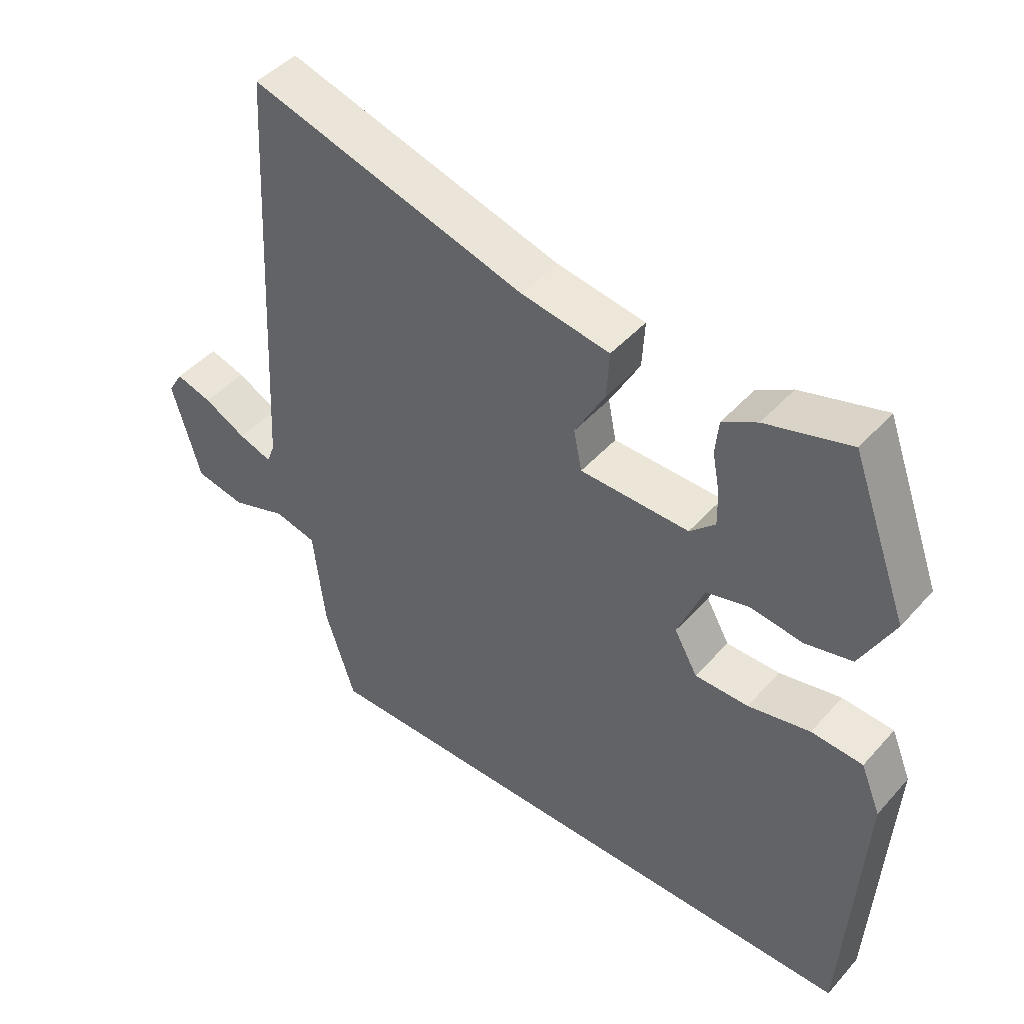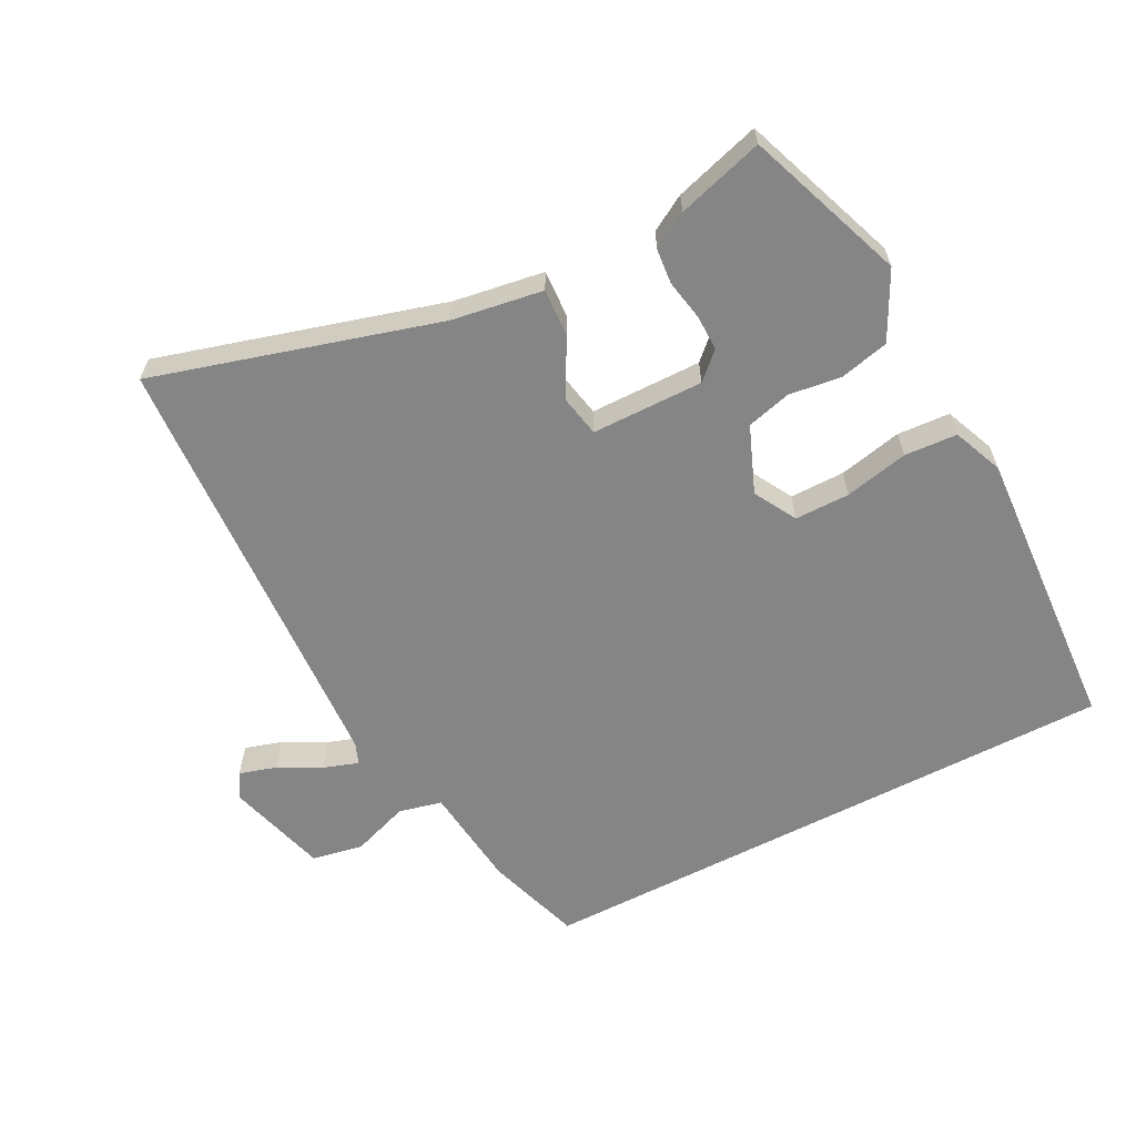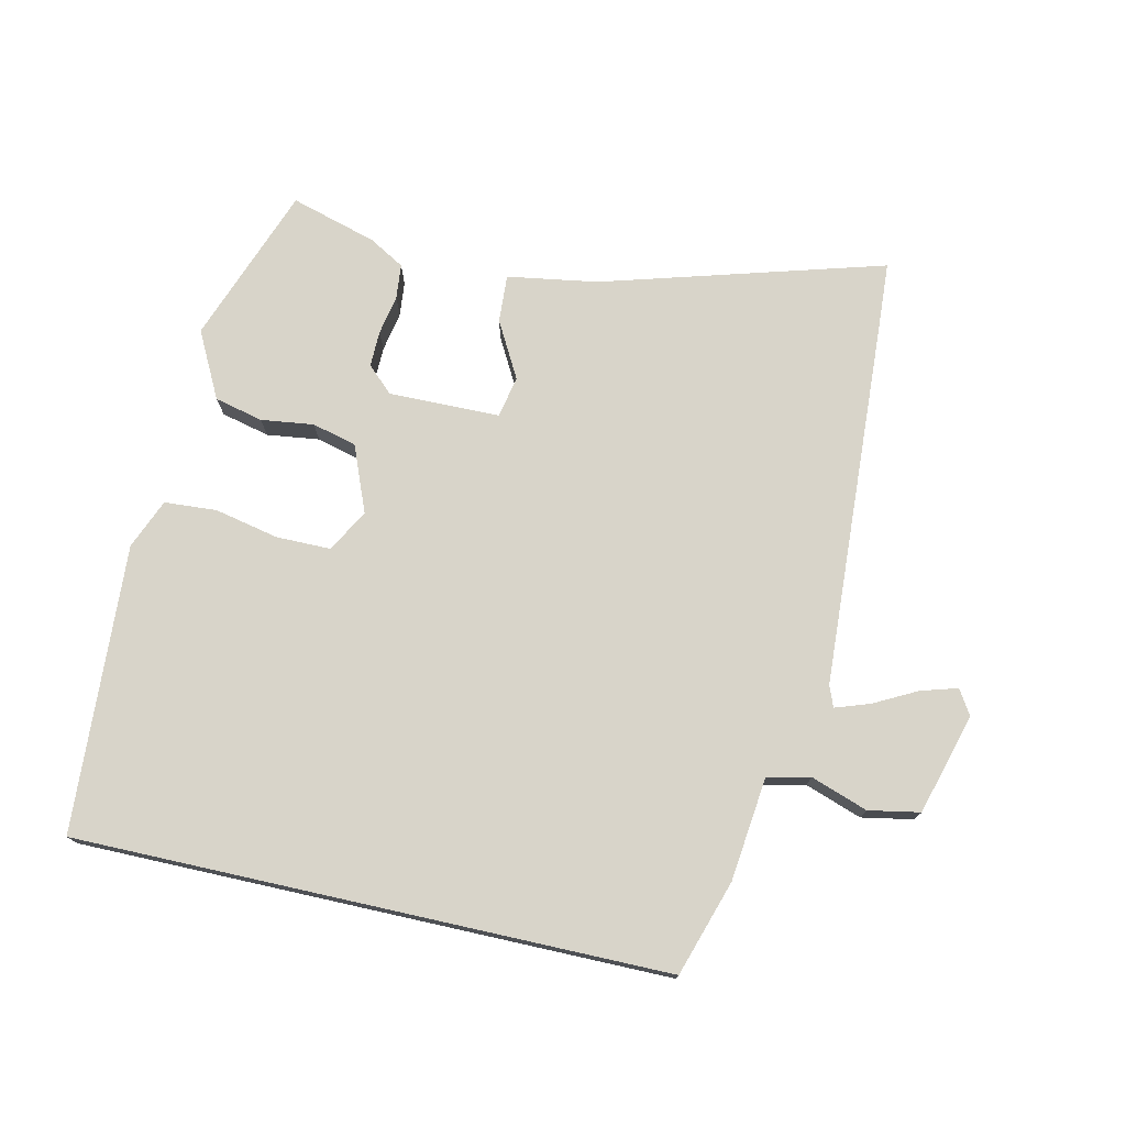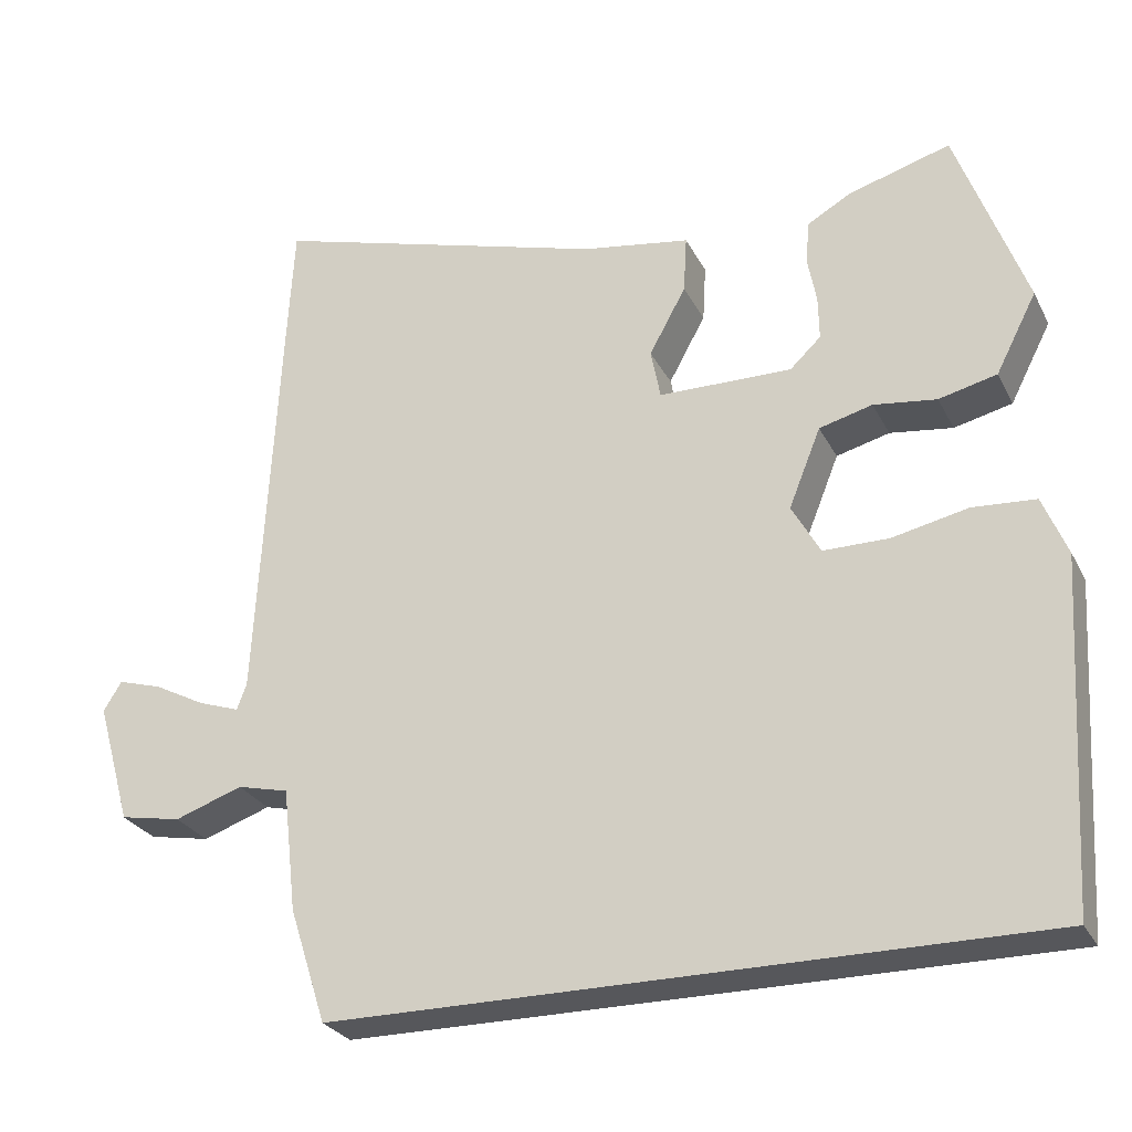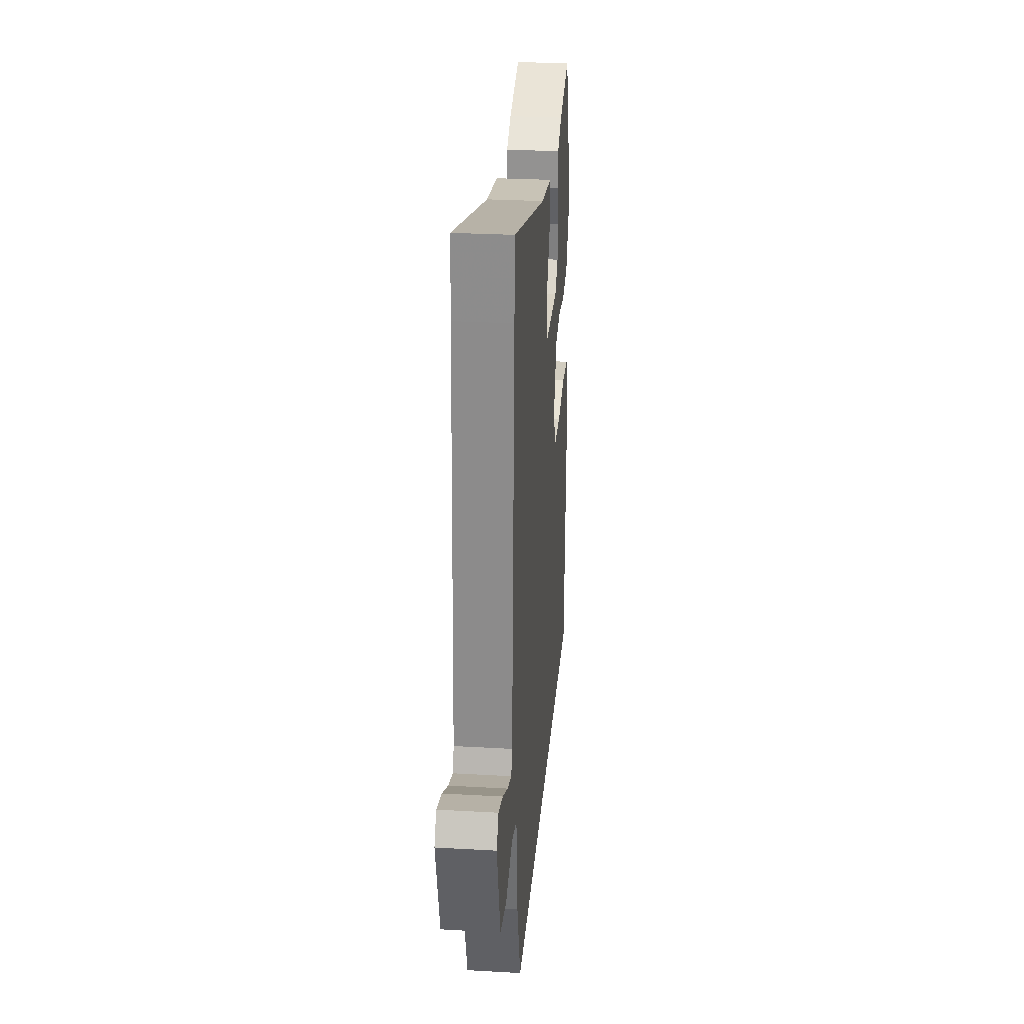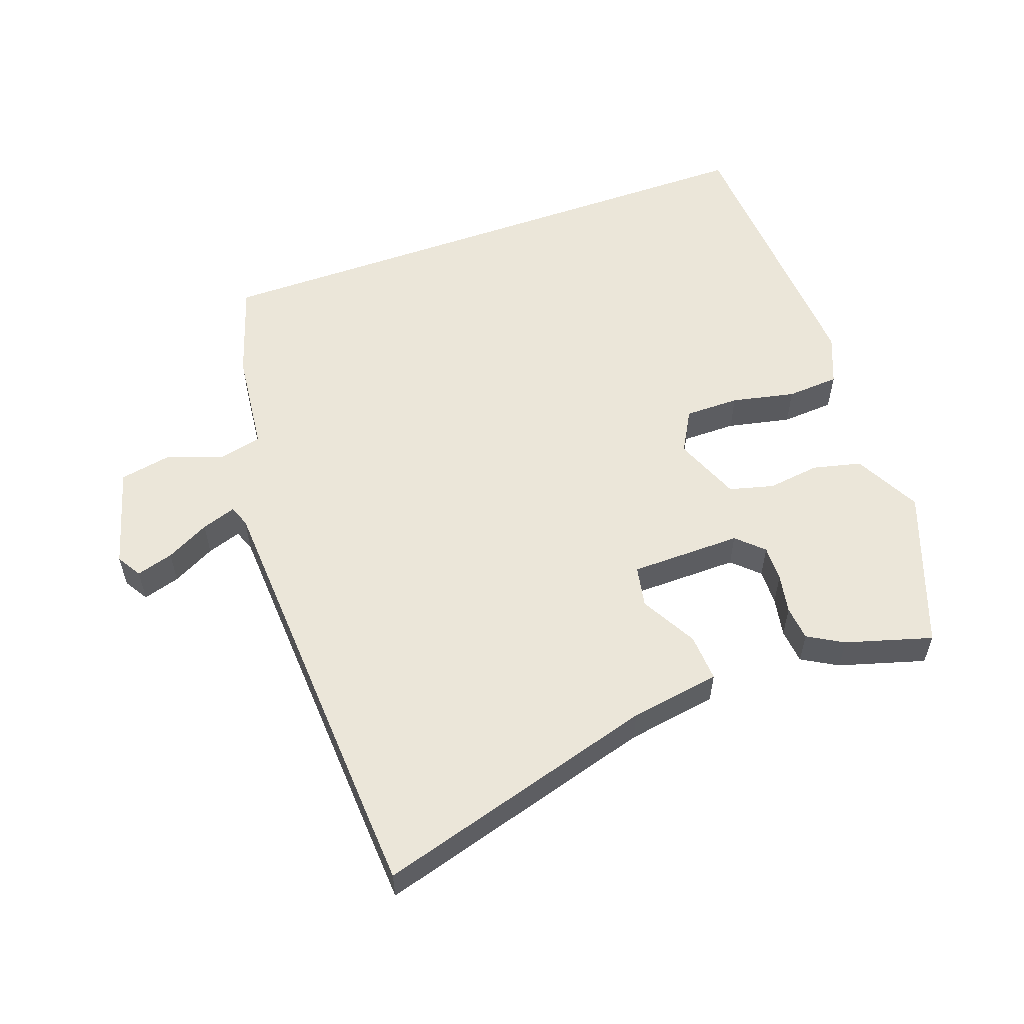
<metadata>
{"format":"obj","ext":"obj","renderer":"f3d","projection":"perspective","resolution":1024,"background":"white","views":[{"elev":45.4,"azim":38.7,"up":"+Z"},{"elev":-61.9,"azim":27.5,"up":"+Y"},{"elev":75.3,"azim":-167.4,"up":"+Y"},{"elev":-27.2,"azim":22.3,"up":"+Z"},{"elev":28.4,"azim":-85.1,"up":"+Z"},{"elev":56.2,"azim":-19.8,"up":"+Y"}]}
</metadata>
<code>
v 0.458 0.07 -0.5
v -0.406 0.07 -0.5
v -0.451 0.07 -0.36
v -0.468 0.07 -0.209
v -0.531 0.07 -0.194
v -0.614 0.07 -0.223
v -0.689 0.07 -0.209
v -0.731 0.07 -0.061
v -0.709 0.07 -0.025
v -0.655 0.07 -0.041
v -0.592 0.07 -0.074
v -0.542 0.07 -0.091
v -0.53 0.07 -0.06
v -0.501 0.07 0.479
v -0.495 0.07 0.58
v -0.082 0.07 0.461
v 0.05 0.07 0.44
v 0.046 0.07 0.37
v 0.001 0.07 0.288
v 0.013 0.07 0.227
v 0.176 0.07 0.225
v 0.214 0.07 0.261
v 0.213 0.07 0.314
v 0.202 0.07 0.372
v 0.207 0.07 0.423
v 0.259 0.07 0.453
v 0.385 0.07 0.49
v 0.47 0.07 0.259
v 0.42 0.07 0.162
v 0.349 0.07 0.145
v 0.272 0.07 0.155
v 0.207 0.07 0.138
v 0.168 0.07 0.041
v 0.203 0.07 -0.021
v 0.283 0.07 -0.021
v 0.376 0.07 -0.001
v 0.453 0.07 -0.006
v 0.483 0.07 -0.079
v 0.458 0 -0.5
v -0.406 0 -0.5
v -0.451 0 -0.36
v -0.468 0 -0.209
v -0.531 0 -0.194
v -0.614 0 -0.223
v -0.689 0 -0.209
v -0.731 0 -0.061
v -0.709 0 -0.025
v -0.655 0 -0.041
v -0.592 0 -0.074
v -0.542 0 -0.091
v -0.53 0 -0.06
v -0.501 0 0.479
v -0.495 0 0.58
v -0.082 0 0.461
v 0.05 0 0.44
v 0.046 0 0.37
v 0.001 0 0.288
v 0.013 0 0.227
v 0.176 0 0.225
v 0.214 0 0.261
v 0.213 0 0.314
v 0.202 0 0.372
v 0.207 0 0.423
v 0.259 0 0.453
v 0.385 0 0.49
v 0.47 0 0.259
v 0.42 0 0.162
v 0.349 0 0.145
v 0.272 0 0.155
v 0.207 0 0.138
v 0.168 0 0.041
v 0.203 0 -0.021
v 0.283 0 -0.021
v 0.376 0 -0.001
v 0.453 0 -0.006
v 0.483 0 -0.079
f 35 36 37 38
f 34 35 38 1
f 33 34 1 2
f 32 33 2 3
f 28 29 30 31
f 28 31 32
f 27 28 32
f 23 24 25 26
f 22 23 26 27
f 16 17 18 19
f 16 19 20
f 13 14 15 16
f 12 13 16 20
f 8 9 10 11
f 8 11 12
f 5 6 7 8
f 4 5 8 12
f 32 3 4
f 22 27 32
f 21 22 32
f 20 21 32
f 4 12 20 32
f 76 75 74 73
f 39 76 73 72
f 40 39 72 71
f 41 40 71 70
f 69 68 67 66
f 70 69 66
f 70 66 65
f 64 63 62 61
f 65 64 61 60
f 57 56 55 54
f 58 57 54
f 54 53 52 51
f 58 54 51 50
f 49 48 47 46
f 50 49 46
f 46 45 44 43
f 50 46 43 42
f 42 41 70
f 70 65 60
f 70 60 59
f 70 59 58
f 70 58 50 42
f 1 39 40 2
f 2 40 41 3
f 3 41 42 4
f 4 42 43 5
f 5 43 44 6
f 6 44 45 7
f 7 45 46 8
f 8 46 47 9
f 9 47 48 10
f 10 48 49 11
f 11 49 50 12
f 12 50 51 13
f 13 51 52 14
f 14 52 53 15
f 15 53 54 16
f 16 54 55 17
f 17 55 56 18
f 18 56 57 19
f 19 57 58 20
f 20 58 59 21
f 21 59 60 22
f 22 60 61 23
f 23 61 62 24
f 24 62 63 25
f 25 63 64 26
f 26 64 65 27
f 27 65 66 28
f 28 66 67 29
f 29 67 68 30
f 30 68 69 31
f 31 69 70 32
f 32 70 71 33
f 33 71 72 34
f 34 72 73 35
f 35 73 74 36
f 36 74 75 37
f 37 75 76 38
f 38 76 39 1

</code>
